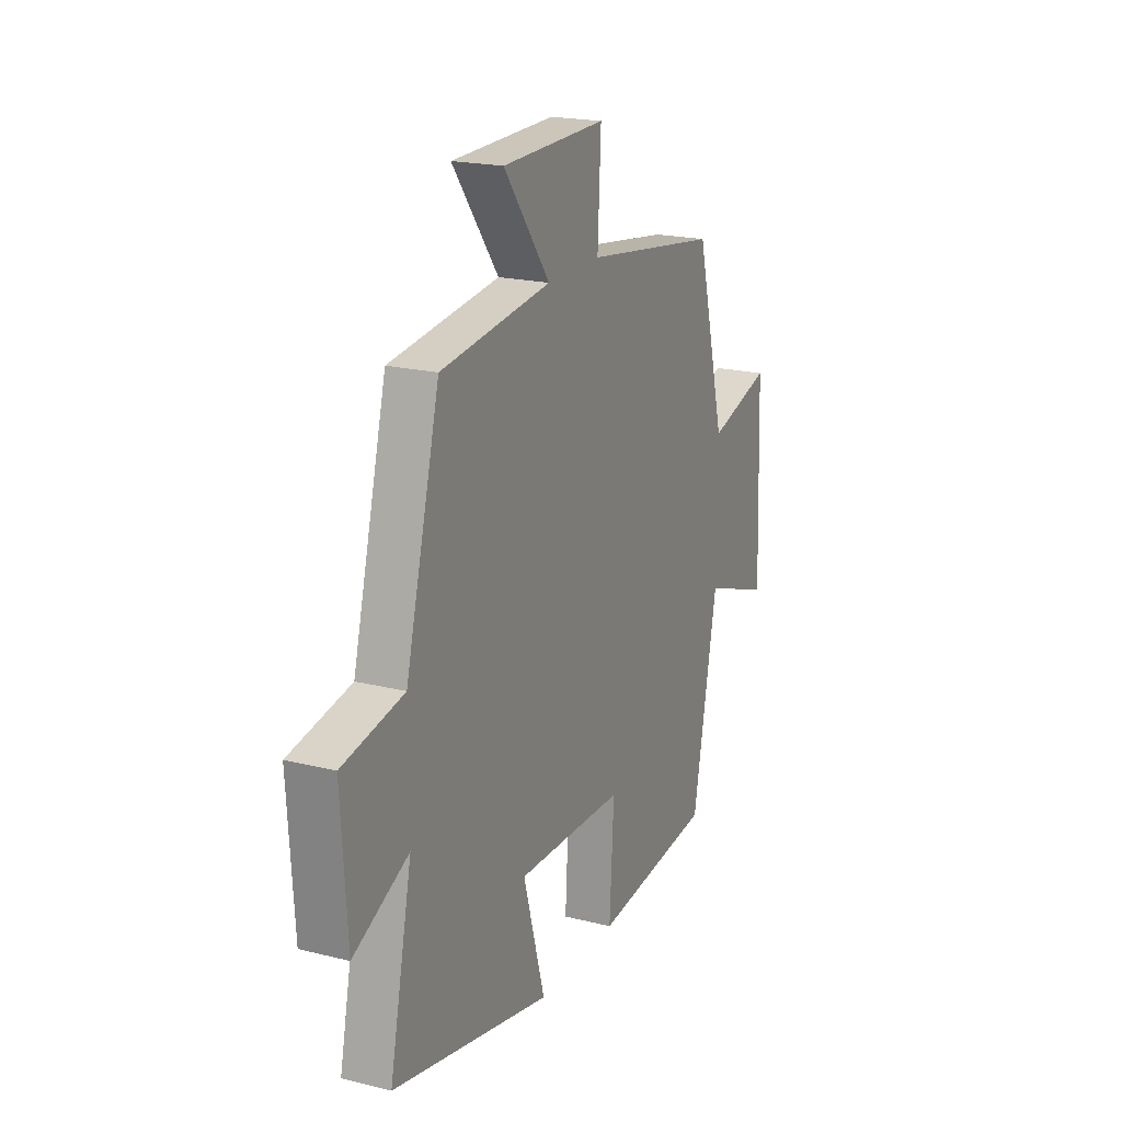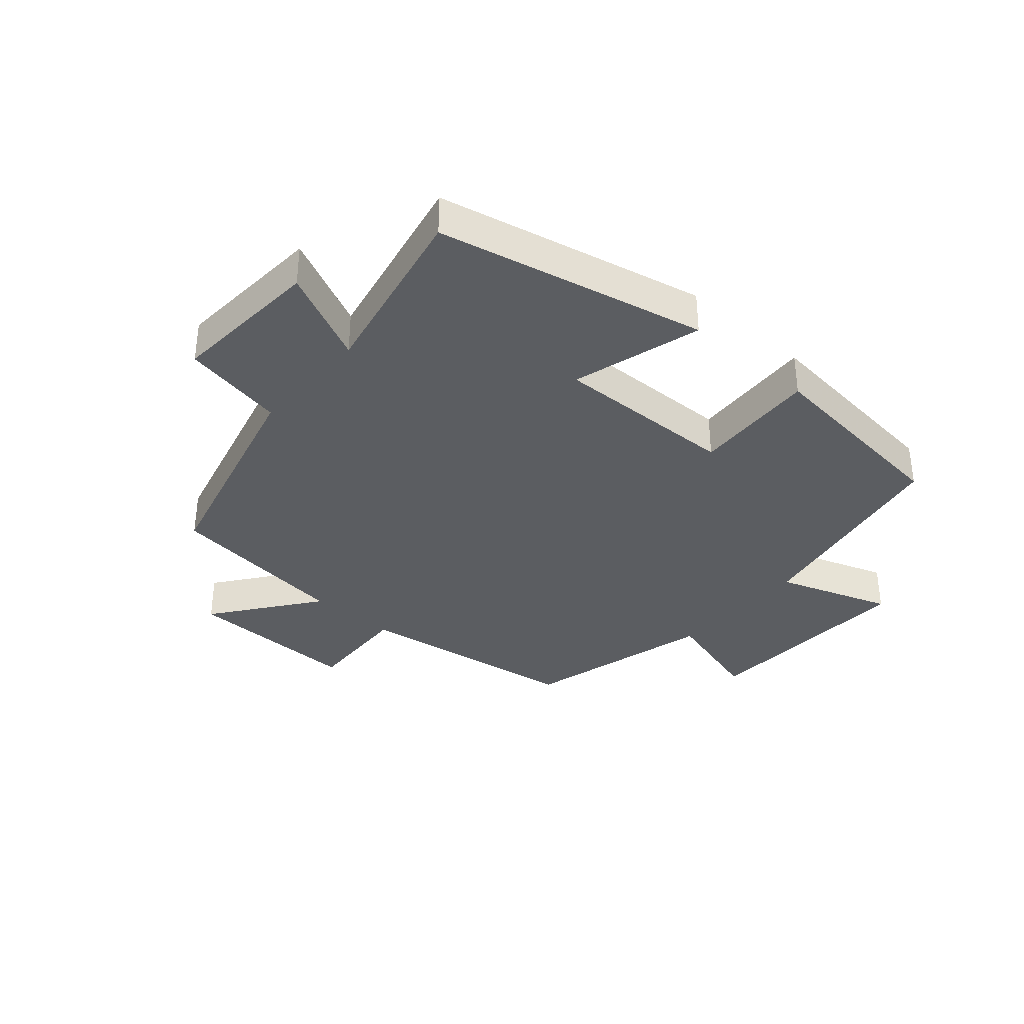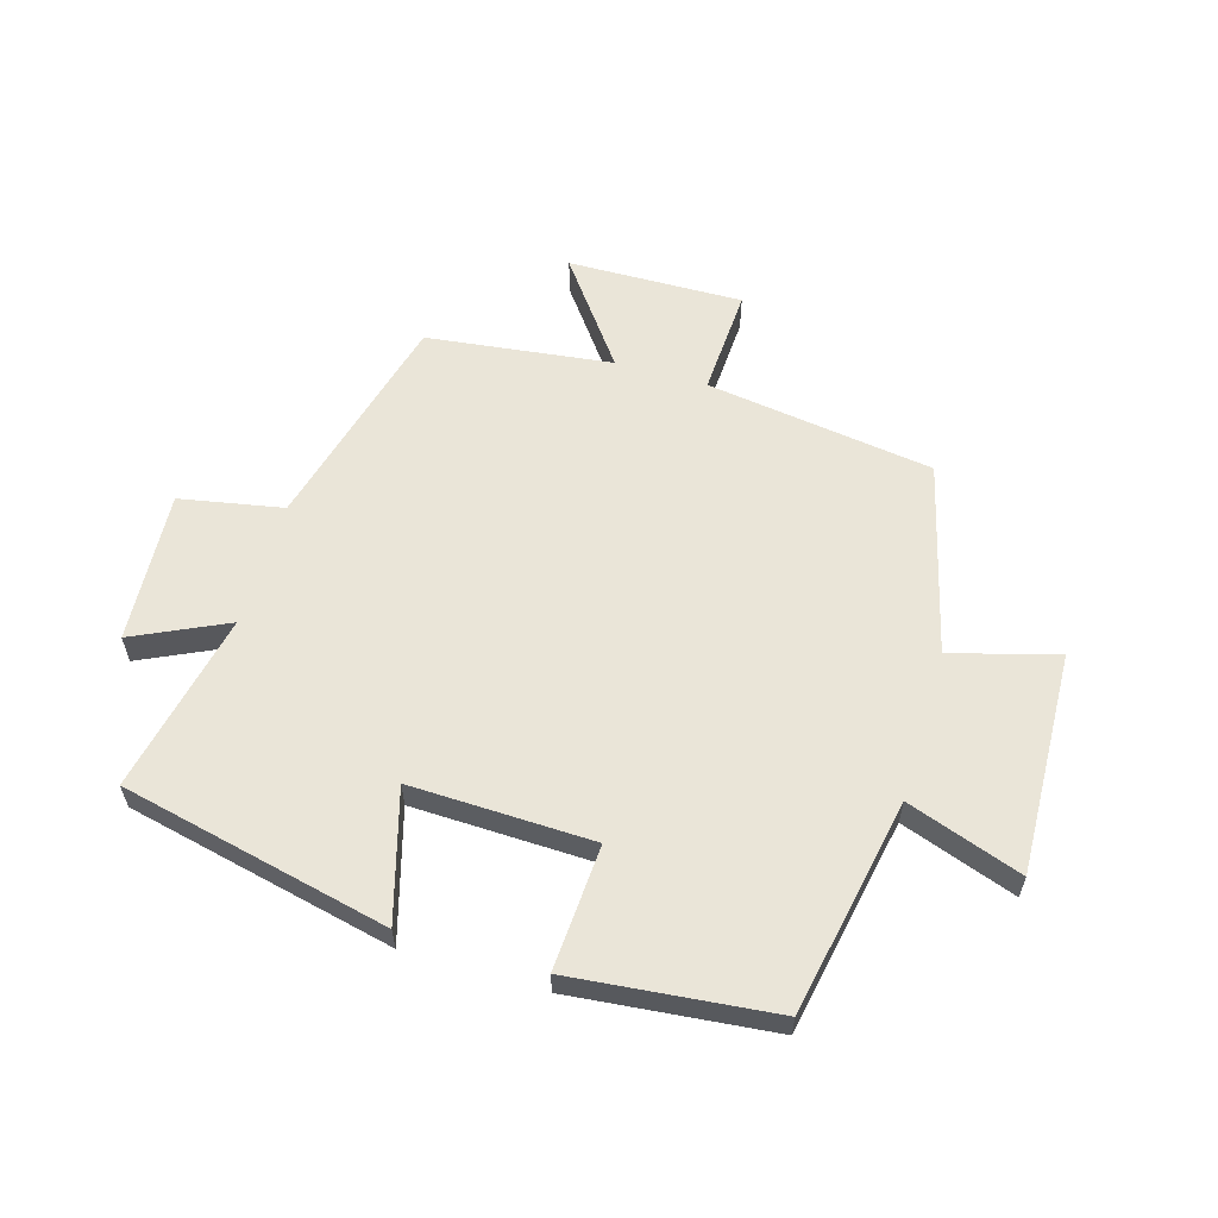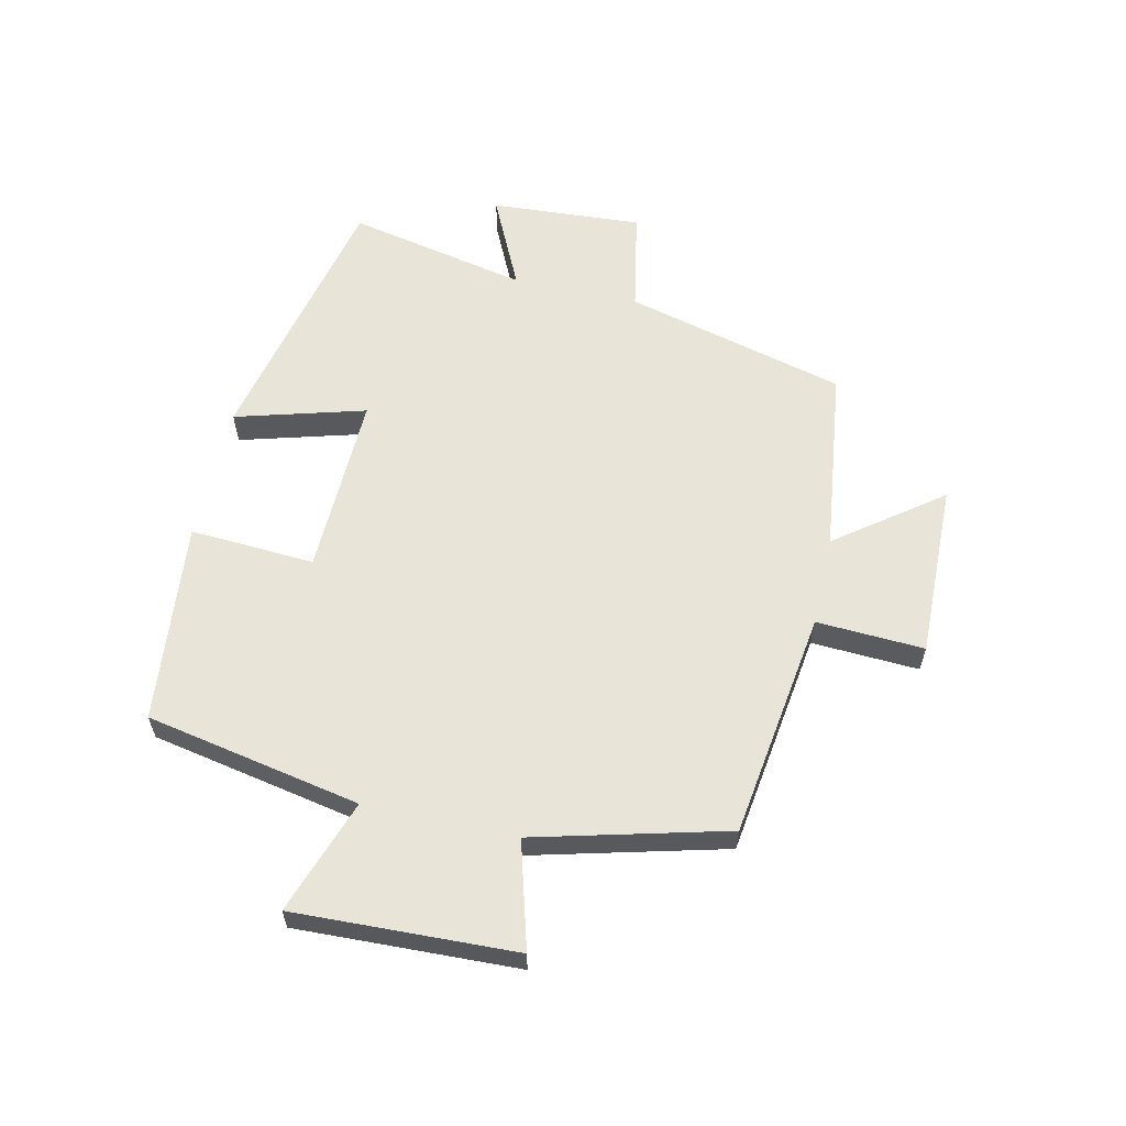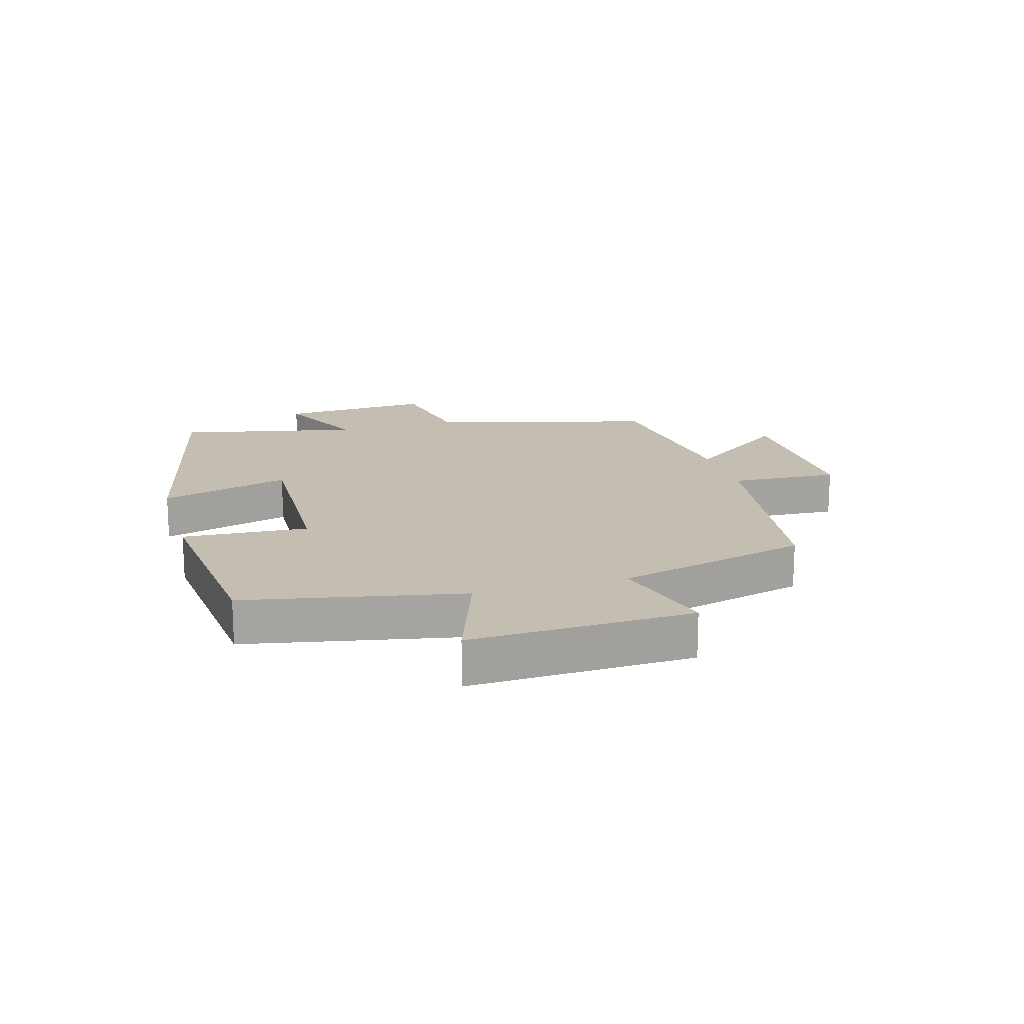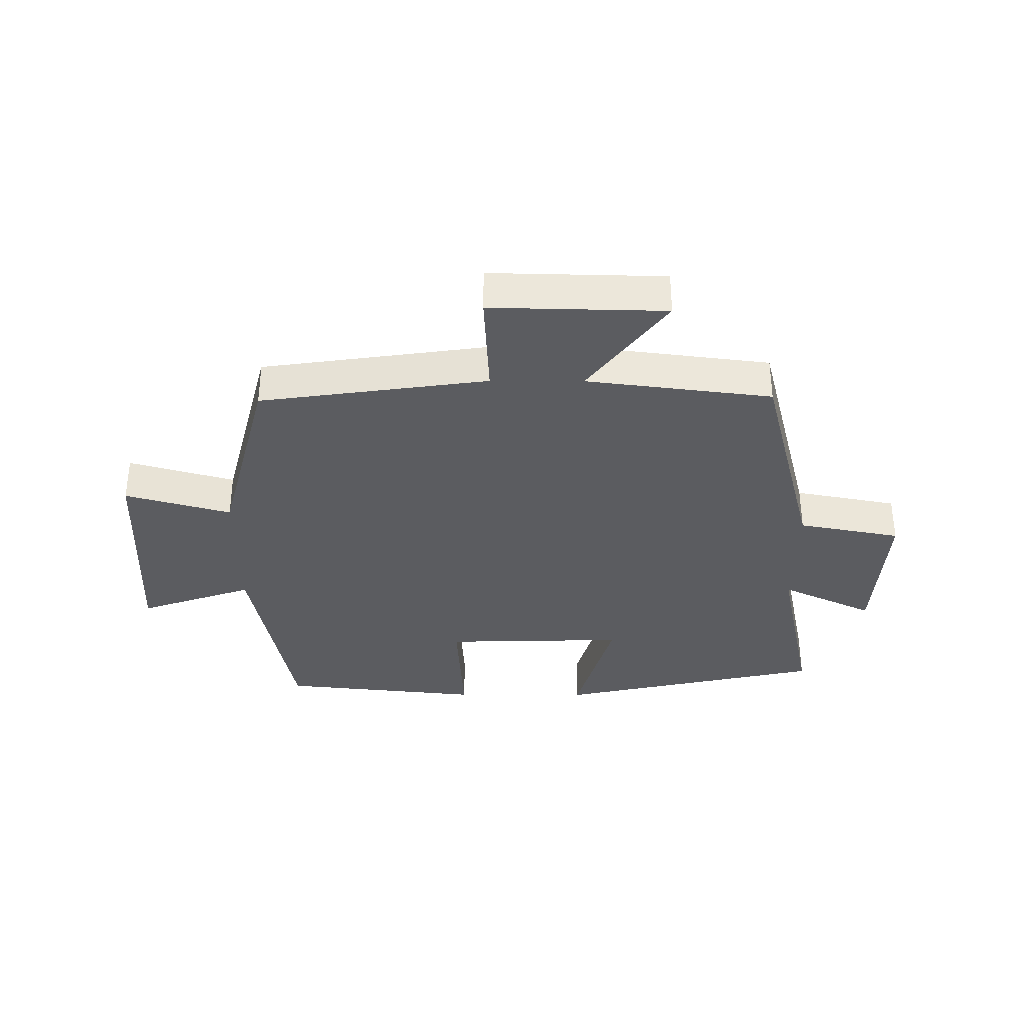
<metadata>
{"format":"obj","ext":"obj","renderer":"f3d","projection":"perspective","resolution":1024,"background":"white","views":[{"elev":20.0,"azim":114.6,"up":"+Z"},{"elev":-35.5,"azim":138.8,"up":"+Y"},{"elev":59.4,"azim":-163.5,"up":"+Y"},{"elev":60.1,"azim":-77.4,"up":"+Y"},{"elev":17.2,"azim":-105.9,"up":"+Y"},{"elev":-35.0,"azim":-0.3,"up":"+Y"}]}
</metadata>
<code>
v 0.406 0.07 0.462
v 0.5 0.07 0.1
v 0.668 0.07 0.068
v 0.652 0.07 -0.18
v 0.5 0.07 -0.108
v 0.562 0.07 -0.403
v 0.124 0.07 -0.5
v 0.184 0.07 -0.288
v -0.114 0.07 -0.296
v -0.102 0.07 -0.5
v -0.432 0.07 -0.466
v -0.5 0.07 -0.114
v -0.687 0.07 -0.179
v -0.673 0.07 0.183
v -0.5 0.07 0.134
v -0.419 0.07 0.447
v -0.047 0.07 0.5
v -0.056 0.07 0.676
v 0.23 0.07 0.67
v 0.103 0.07 0.5
v 0.406 0 0.462
v 0.5 0 0.1
v 0.668 0 0.068
v 0.652 0 -0.18
v 0.5 0 -0.108
v 0.562 0 -0.403
v 0.124 0 -0.5
v 0.184 0 -0.288
v -0.114 0 -0.296
v -0.102 0 -0.5
v -0.432 0 -0.466
v -0.5 0 -0.114
v -0.687 0 -0.179
v -0.673 0 0.183
v -0.5 0 0.134
v -0.419 0 0.447
v -0.047 0 0.5
v -0.056 0 0.676
v 0.23 0 0.67
v 0.103 0 0.5
f 17 18 19 20
f 15 16 17 20
f 15 20 1 2
f 12 13 14 15
f 9 10 11 12
f 8 9 12 15
f 5 6 7 8
f 5 8 15 2
f 2 3 4 5
f 40 39 38 37
f 40 37 36 35
f 22 21 40 35
f 35 34 33 32
f 32 31 30 29
f 35 32 29 28
f 28 27 26 25
f 22 35 28 25
f 25 24 23 22
f 1 21 22 2
f 2 22 23 3
f 3 23 24 4
f 4 24 25 5
f 5 25 26 6
f 6 26 27 7
f 7 27 28 8
f 8 28 29 9
f 9 29 30 10
f 10 30 31 11
f 11 31 32 12
f 12 32 33 13
f 13 33 34 14
f 14 34 35 15
f 15 35 36 16
f 16 36 37 17
f 17 37 38 18
f 18 38 39 19
f 19 39 40 20
f 20 40 21 1

</code>
